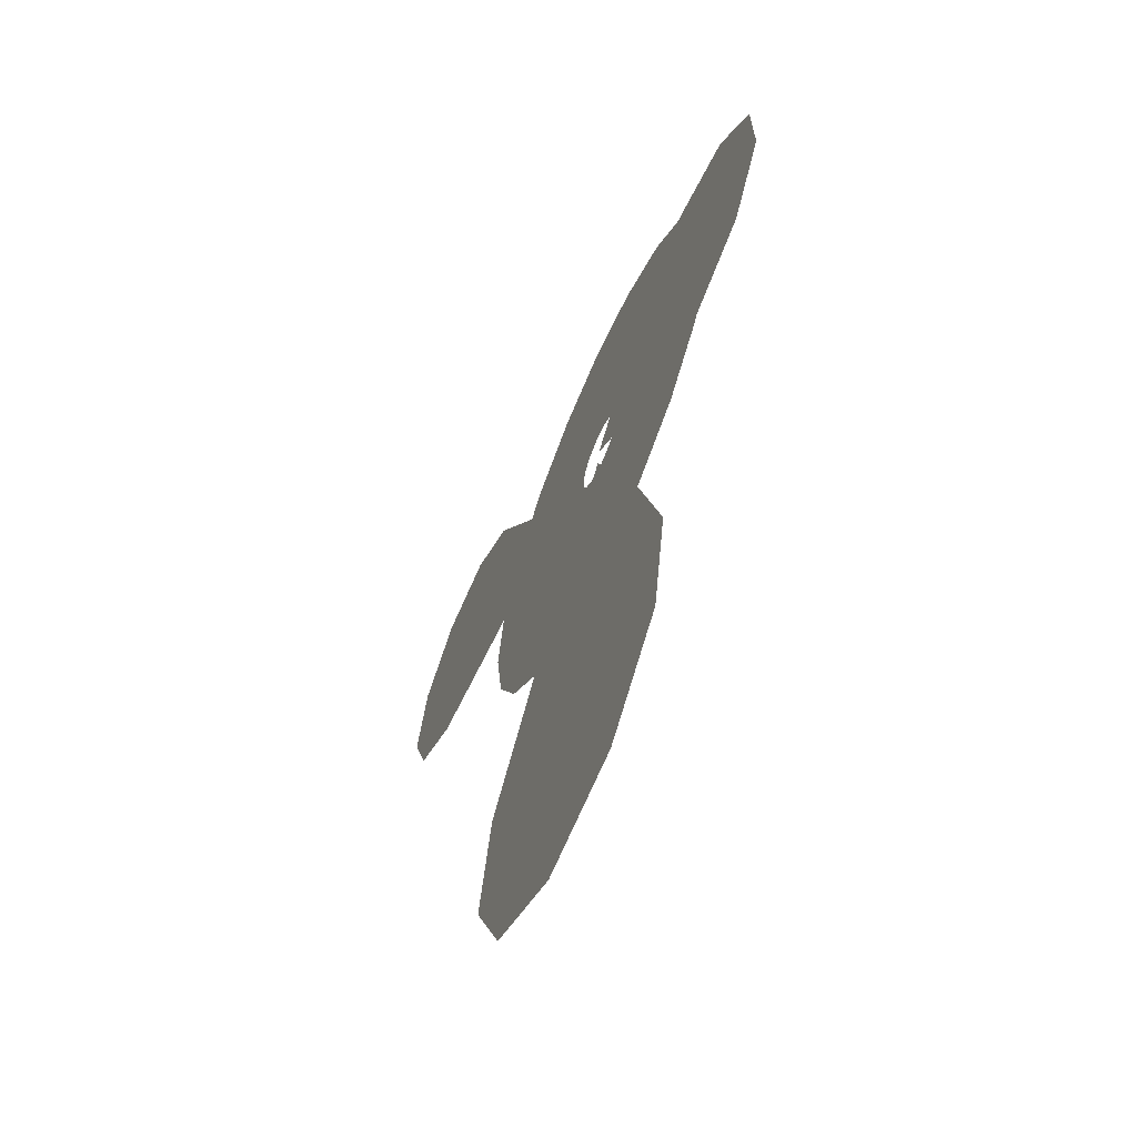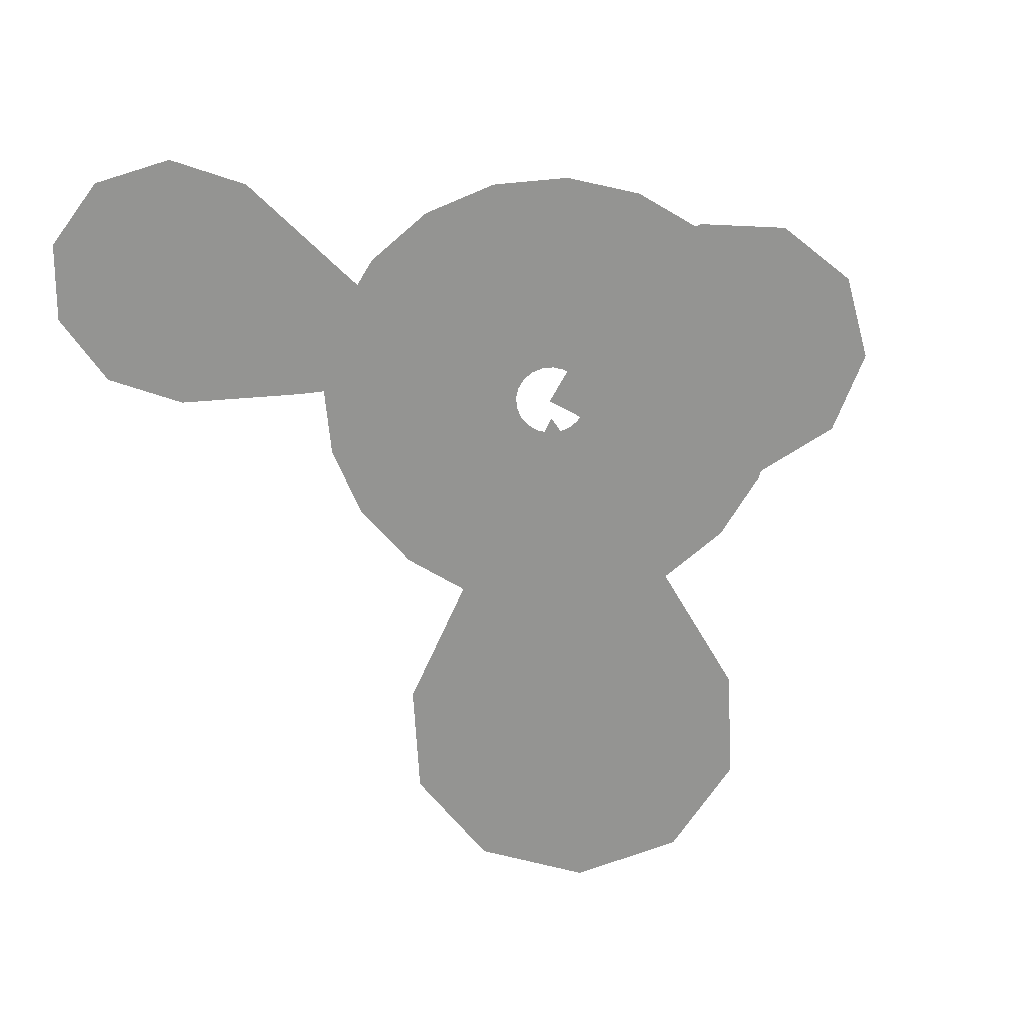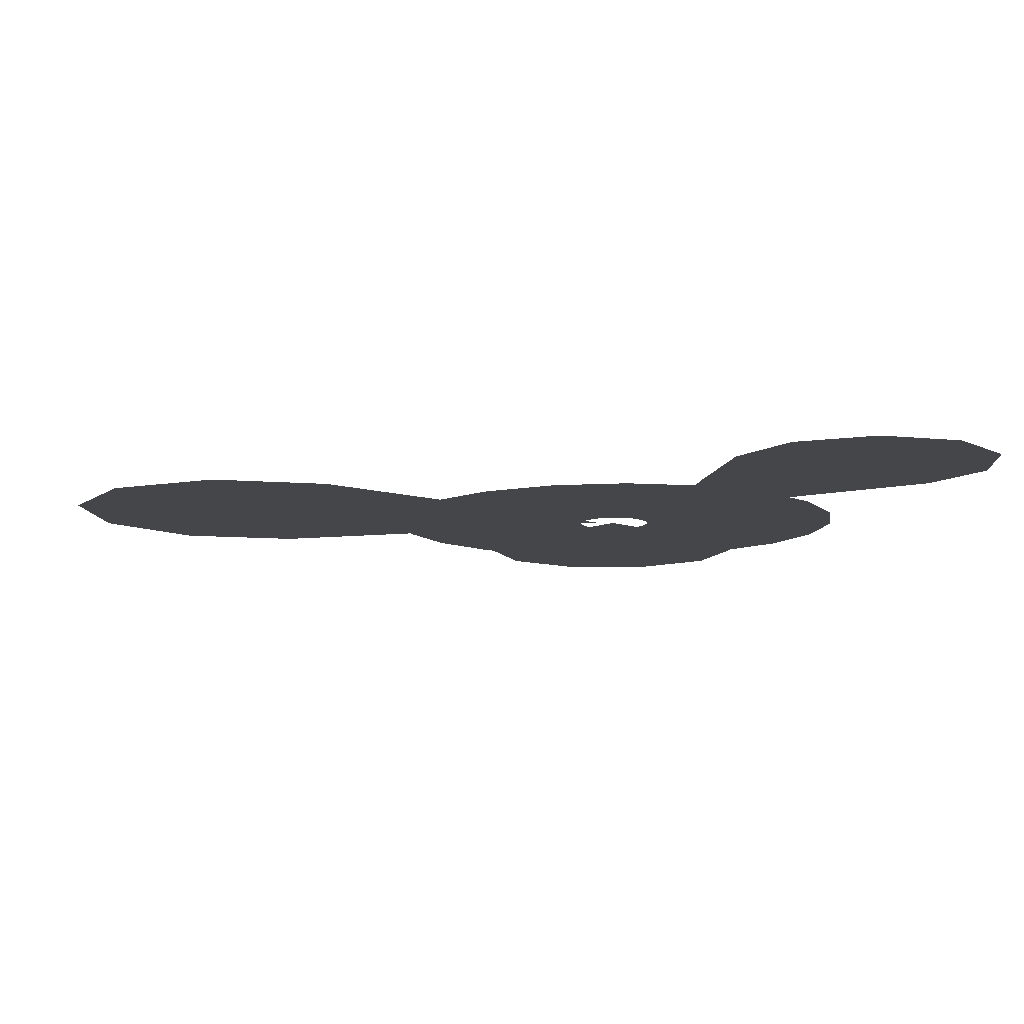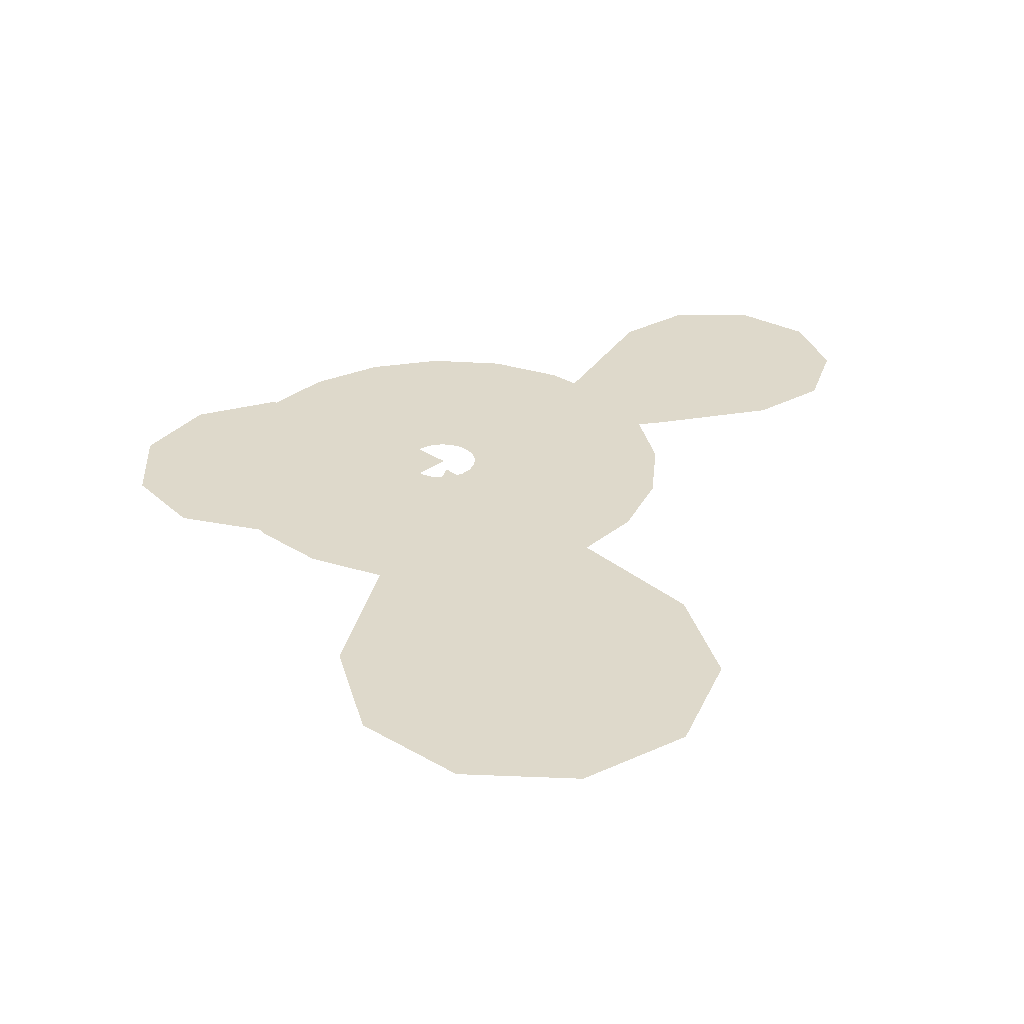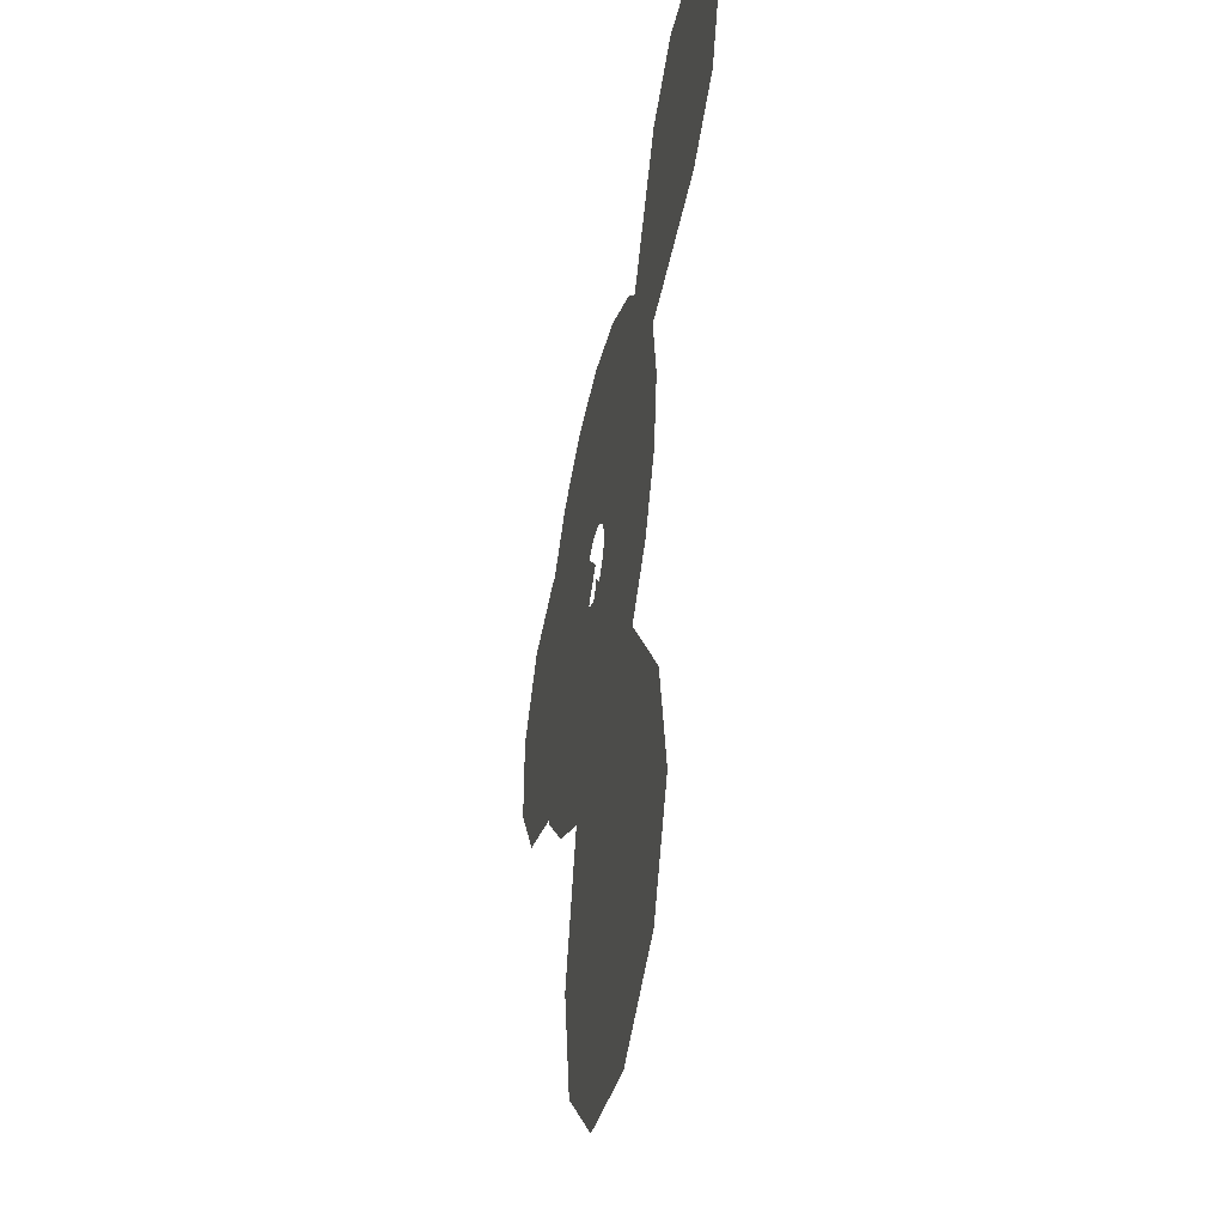
<metadata>
{"format":"obj","ext":"obj","renderer":"f3d","projection":"perspective","resolution":1024,"background":"white","views":[{"elev":-64.2,"azim":-113.6,"up":"+Y"},{"elev":-66.9,"azim":-165.6,"up":"+Z"},{"elev":-9.9,"azim":89.5,"up":"+Z"},{"elev":31.7,"azim":-3.4,"up":"+Z"},{"elev":-40.4,"azim":77.8,"up":"+Y"}]}
</metadata>
<code>
g WizSummonStaff11_mesh
v 0.01381 -0.06243 1.957e-15
v 0.4491 -0.5844 2.749e-15
v 0.3498 -0.9702 1.103e-15
v 0.1705 -0.949 7.438e-16
v 0.2275 -1.236 -5.624e-16
v 0.01381 -0.06243 1.957e-15
v 0.01287 -1.037 -1.14e-16
v 0.2275 -1.236 -5.624e-16
v -0.2248 -0.7186 3.154e-16
v -0.353 -1.167 -1.724e-15
v -0.06272 -1.201 -1.143e-15
v 0.2275 -1.236 -5.624e-16
v -0.2824 -1.521 -3.338e-15
v -0.02745 -1.379 -1.95e-15
v -0.01709 -1.767 -3.893e-15
v 0.1052 -1.501 -2.228e-15
v 0.2275 -1.236 -5.624e-16
v 0.3417 -1.809 -3.175e-15
v 0.2846 -1.522 -1.869e-15
v 0.2275 -1.236 -5.624e-16
v 0.005027 -0.00321 -6.889e-16
v -0.3648 -0.3408 -6.18e-16
v -0.4919 -0.1593 -6.676e-16
v -0.4095 -0.04983 -1.027e-15
v -0.6191 0.02227 -7.172e-16
v 0.005027 -0.00321 -6.889e-16
v -0.4072 0.08715 -1.268e-15
v -0.6191 0.02227 -7.172e-16
v -0.3525 0.3764 -1.879e-15
v 0.005027 -0.00321 -6.889e-16
v -0.4858 0.1993 -1.298e-15
v -0.6191 0.02227 -7.172e-16
v -0.6115 0.4655 -1.497e-15
v -0.6153 0.2439 -1.107e-15
v -0.8735 0.3853 -8.164e-16
v -0.7463 0.2038 -7.668e-16
v -0.6191 0.02227 -7.172e-16
v -1.038 0.1665 -9.821e-17
v -0.8287 0.09438 -4.077e-16
v -0.6191 0.02227 -7.172e-16
v -0.11 0.03575 1.588e-17
v -0.1157 4.606e-07 2.046e-22
v -0.4339 6.113e-08 2.715e-23
v -0.4126 0.1341 5.954e-17
v -0.7565 -3.251e-08 -1.444e-23
v -0.09359 0.068 3.02e-17
v -0.7194 0.2338 1.038e-16
v -0.351 0.255 1.133e-16
v -0.068 0.09359 4.156e-17
v -0.612 0.4446 1.975e-16
v -0.255 0.351 1.559e-16
v -0.03575 0.11 4.886e-17
v -0.4446 0.612 2.718e-16
v -0.1341 0.4126 1.833e-16
v -3.071e-07 0.1157 5.137e-17
v -0.2338 0.7194 3.195e-16
v -5.946e-08 0.4339 1.927e-16
v 0.03575 0.11 4.886e-17
v 1.409e-08 0.7565 3.359e-16
v 0.1341 0.4126 1.833e-16
v 0.068 0.09359 4.156e-17
v 0.2338 0.7194 3.195e-16
v 0.255 0.351 1.559e-16
v 0.09359 0.068 3.02e-17
v 0.4446 0.612 2.718e-16
v 0.351 0.255 1.133e-16
v 0.11 0.03575 1.588e-17
v 0.612 0.4446 1.975e-16
v 0.4126 0.1341 5.954e-17
v 0.1157 4.606e-07 2.046e-22
v 0.7194 0.2338 1.038e-16
v 0.4339 6.113e-08 2.715e-23
v 0.7565 -3.251e-08 -1.444e-23
v 0.11 -0.03575 -1.588e-17
v 0.1157 4.606e-07 2.046e-22
v 0.4339 6.113e-08 2.715e-23
v 0.4126 -0.1341 -5.954e-17
v 0.7565 -3.251e-08 -1.444e-23
v 0.09359 -0.068 -3.02e-17
v 0.7194 -0.2338 -1.038e-16
v 0.351 -0.255 -1.133e-16
v 0.068 -0.09359 -4.156e-17
v 0.612 -0.4446 -1.975e-16
v 0.255 -0.351 -1.559e-16
v 0.03575 -0.11 -4.886e-17
v 0.4446 -0.612 -2.718e-16
v 0.1341 -0.4126 -1.833e-16
v -3.105e-07 -0.1157 -5.137e-17
v 0.2338 -0.7194 -3.195e-16
v -7.239e-08 -0.4339 -1.927e-16
v -0.03575 -0.11 -4.886e-17
v -8.456e-09 -0.7565 -3.359e-16
v -0.1341 -0.4126 -1.833e-16
v -0.068 -0.09359 -4.156e-17
v -0.2338 -0.7194 -3.195e-16
v -0.255 -0.351 -1.559e-16
v -0.09359 -0.068 -3.02e-17
v -0.4446 -0.612 -2.718e-16
v -0.351 -0.255 -1.133e-16
v -0.11 -0.03575 -1.588e-17
v -0.612 -0.4446 -1.975e-16
v -0.4126 -0.1341 -5.954e-17
v -0.1157 4.606e-07 2.046e-22
v -0.7194 -0.2338 -1.038e-16
v -0.4339 6.113e-08 2.715e-23
v -0.7565 -3.251e-08 -1.444e-23
v 1.289 0.6825 -7.868e-17
v 1.243 0.5641 -6.115e-18
v 1.084 0.6938 2.533e-17
v 1.494 0.6713 -1.827e-16
v 1.402 0.4345 -3.756e-17
v 1.429 0.9167 -2.484e-16
v 1.256 0.8052 -1.115e-16
v 1.084 0.6938 2.533e-17
v 1.232 1.077 -2.095e-16
v 1.158 0.8854 -9.208e-17
v 0.9781 1.091 -8.094e-17
v 1.031 0.8923 -2.781e-17
v 1.084 0.6938 2.533e-17
v 0.9242 0.8234 5.677e-17
v 1.031 0.8923 -2.781e-17
v 1.084 0.6938 2.533e-17
v 0.7649 0.953 8.821e-17
v 0.9781 1.091 -8.094e-17
v 0.5569 0.6142 3.203e-16
v 0.8784 0.705 1.293e-16
v 0.2741 0.1585 6.661e-16
v 1.084 0.6938 2.533e-17
v 0.911 0.5823 1.622e-16
v 1.084 0.6938 2.533e-17
v 0.2741 0.1585 6.661e-16
v 1.009 0.5021 1.427e-16
v 0.8057 0.229 3.458e-16
v 0.2741 0.1585 6.661e-16
v 1.189 0.2967 1.316e-16
v 1.136 0.4952 7.846e-17
v 1.084 0.6938 2.533e-17
v 1.402 0.4345 -3.756e-17
v 1.243 0.5641 -6.115e-18
v 1.084 0.6938 2.533e-17
v 0.4422 -1.434 -1.011e-15
v 0.2846 -1.522 -1.869e-15
v 0.2275 -1.236 -5.624e-16
v 0.6568 -1.632 -1.459e-15
v 0.3417 -1.809 -3.175e-15
v 0.808 -1.304 5.99e-16
v 0.5178 -1.27 1.827e-17
v 0.2275 -1.236 -5.624e-16
v 0.7375 -0.9499 2.214e-15
v 0.4825 -1.093 8.256e-16
v 0.4491 -0.5844 2.749e-15
v 0.3498 -0.9702 1.103e-15
v 0.2275 -1.236 -5.624e-16
v -0.8311 -0.0426 -1.668e-16
v -0.8287 0.09438 -4.077e-16
v -0.6191 0.02227 -7.172e-16
v -1.043 -0.1075 3.835e-16
v -1.038 0.1665 -9.821e-17
v -0.8858 -0.3319 4.449e-16
v -0.7525 -0.1548 -1.362e-16
v -0.6191 0.02227 -7.172e-16
v -0.6267 -0.421 6.23e-17
v -0.6229 -0.1994 -3.274e-16
v -0.3648 -0.3408 -6.18e-16
v -0.4919 -0.1593 -6.676e-16
v -0.6191 0.02227 -7.172e-16
g WizSummonStaff11_mesh_0
f 3 2 1
f 5 3 4
f 4 3 6
f 4 6 7
f 8 4 7
f 7 6 9
f 7 9 10
f 11 7 10
f 12 7 11
f 11 10 13
f 12 11 14
f 14 11 13
f 14 13 15
f 16 14 15
f 17 14 16
f 16 15 18
f 19 16 18
f 20 16 19
f 23 22 21
f 25 23 24
f 24 23 26
f 27 24 26
f 28 24 27
f 27 30 29
f 31 27 29
f 32 27 31
f 31 29 33
f 32 31 34
f 34 31 33
f 34 33 35
f 36 34 35
f 37 34 36
f 36 35 38
f 39 36 38
f 40 36 39
f 43 42 41
f 44 43 41
f 45 43 44
f 44 41 46
f 47 45 44
f 48 44 46
f 47 44 48
f 48 46 49
f 50 47 48
f 51 48 49
f 50 48 51
f 51 49 52
f 53 50 51
f 54 51 52
f 53 51 54
f 54 52 55
f 56 53 54
f 57 54 55
f 56 54 57
f 57 55 58
f 59 56 57
f 60 57 58
f 59 57 60
f 60 58 61
f 62 59 60
f 63 60 61
f 62 60 63
f 63 61 64
f 65 62 63
f 66 63 64
f 65 63 66
f 66 64 67
f 68 65 66
f 69 66 67
f 68 66 69
f 69 67 70
f 71 68 69
f 72 69 70
f 71 69 72
f 73 71 72
f 76 75 74
f 77 76 74
f 78 76 77
f 77 74 79
f 80 78 77
f 81 77 79
f 80 77 81
f 81 79 82
f 83 80 81
f 84 81 82
f 83 81 84
f 84 82 85
f 86 83 84
f 87 84 85
f 86 84 87
f 87 85 88
f 89 86 87
f 90 87 88
f 89 87 90
f 90 88 91
f 92 89 90
f 93 90 91
f 92 90 93
f 93 91 94
f 95 92 93
f 96 93 94
f 95 93 96
f 96 94 97
f 98 95 96
f 99 96 97
f 98 96 99
f 99 97 100
f 101 98 99
f 102 99 100
f 101 99 102
f 102 100 103
f 104 101 102
f 105 102 103
f 104 102 105
f 106 104 105
f 109 108 107
f 107 108 110
f 108 111 110
f 107 110 112
f 113 107 112
f 114 107 113
f 113 112 115
f 114 113 116
f 116 113 115
f 116 115 117
f 118 116 117
f 119 116 118
f 122 121 120
f 120 121 123
f 121 124 123
f 120 123 125
f 126 120 125
f 126 125 127
f 128 120 126
f 130 126 129
f 129 126 131
f 130 129 132
f 129 131 132
f 132 134 133
f 132 133 135
f 136 132 135
f 137 132 136
f 136 135 138
f 139 136 138
f 140 136 139
f 143 142 141
f 141 142 144
f 142 145 144
f 141 144 146
f 147 141 146
f 148 141 147
f 147 146 149
f 148 147 150
f 150 147 149
f 150 149 151
f 152 150 151
f 153 150 152
f 156 155 154
f 154 155 157
f 155 158 157
f 154 157 159
f 160 154 159
f 161 154 160
f 160 159 162
f 161 160 163
f 163 160 162
f 163 162 164
f 165 163 164
f 166 163 165

</code>
